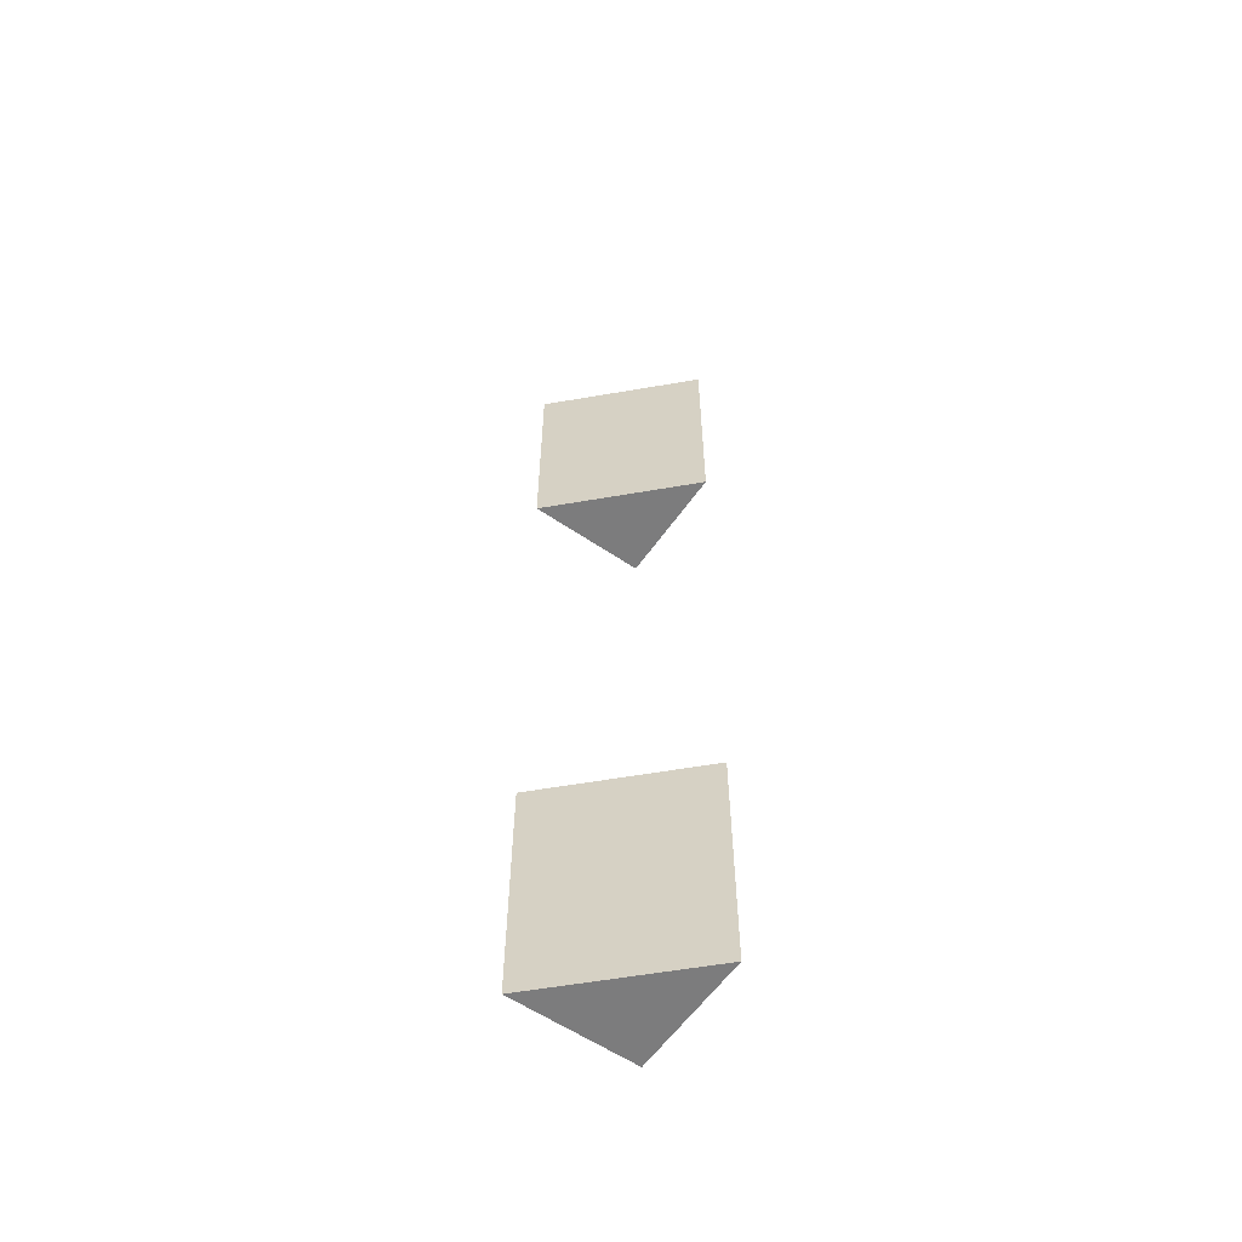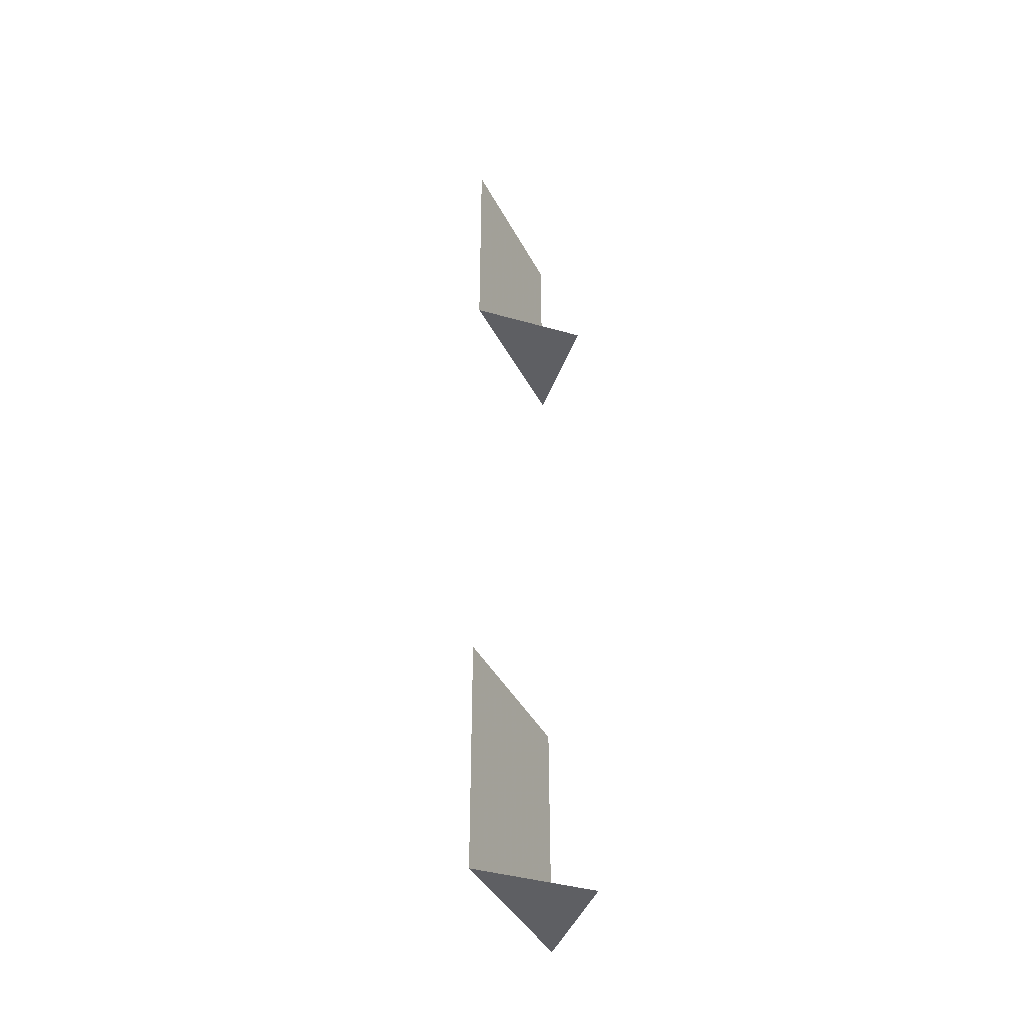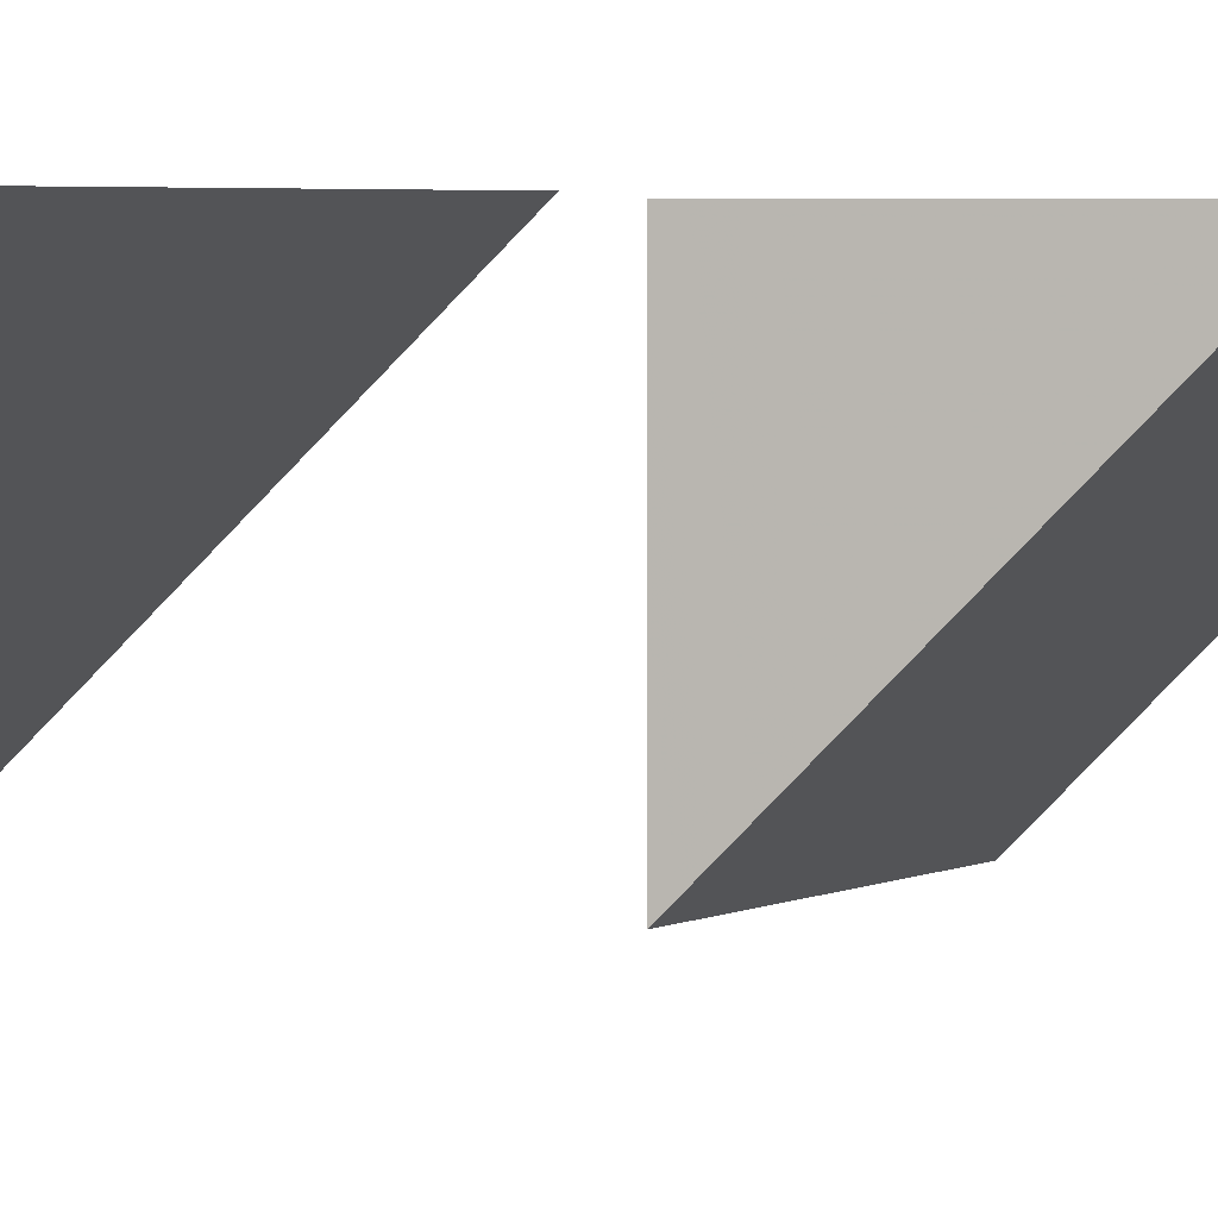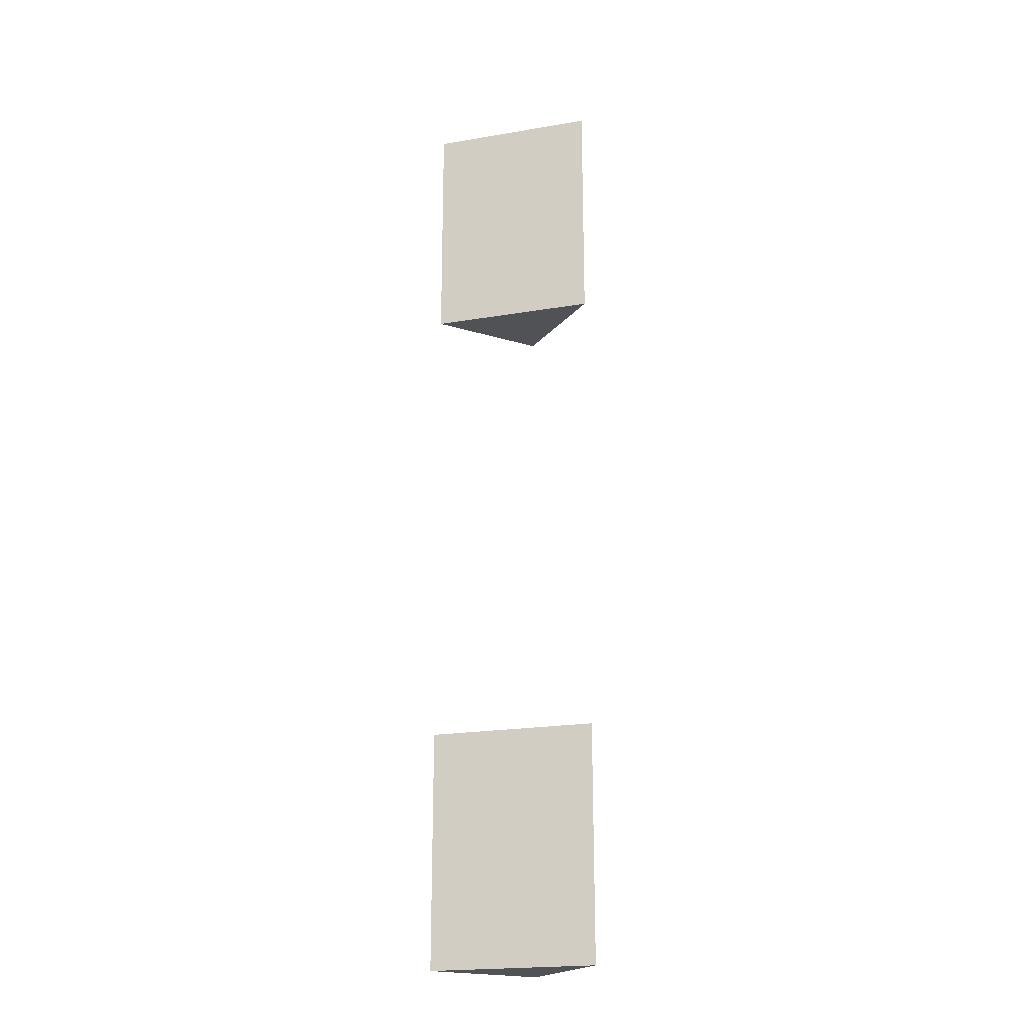
<metadata>
{"format":"obj","ext":"obj","renderer":"f3d","projection":"perspective","resolution":1024,"background":"white","views":[{"elev":-58.8,"azim":145.1,"up":"+Y"},{"elev":-41.6,"azim":-109.0,"up":"+Y"},{"elev":1.7,"azim":15.5,"up":"+Z"},{"elev":-21.1,"azim":151.8,"up":"+Y"}]}
</metadata>
<code>
v -0.5 -0.75 0.4375
v -0.4375 -0.75 0.5
v -0.4375 -0.875 0.5
v -0.5 -0.875 0.4375
v -0.5 -0.875 0.5
v -0.5 -0.375 0.4375
v -0.4375 -0.375 0.5
v -0.4375 -0.5 0.5
v -0.5 -0.5 0.4375
v -0.5 -0.5 0.5
f 1 2 3
f 1 3 4
f 6 7 8
f 6 8 9
f 4 3 5
f 5 3 3
f 9 8 10
f 10 8 8

</code>
